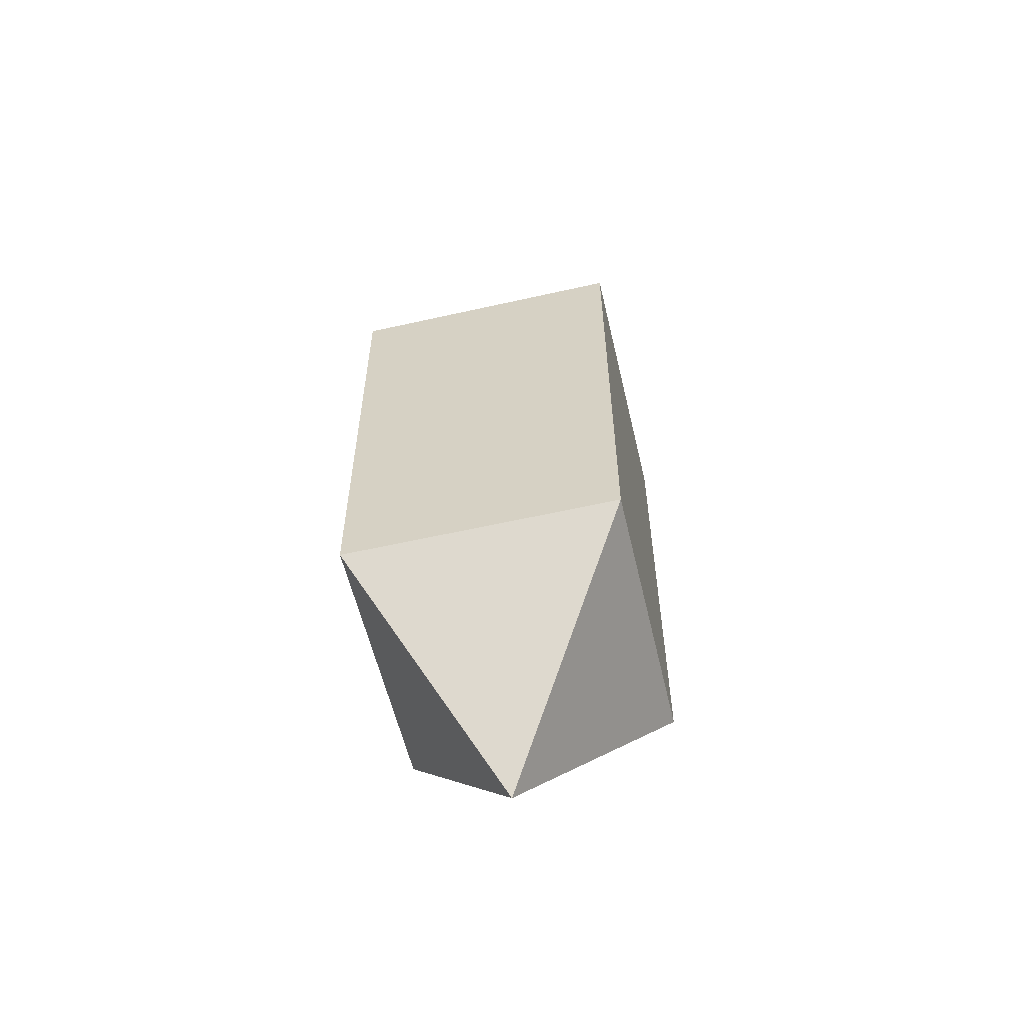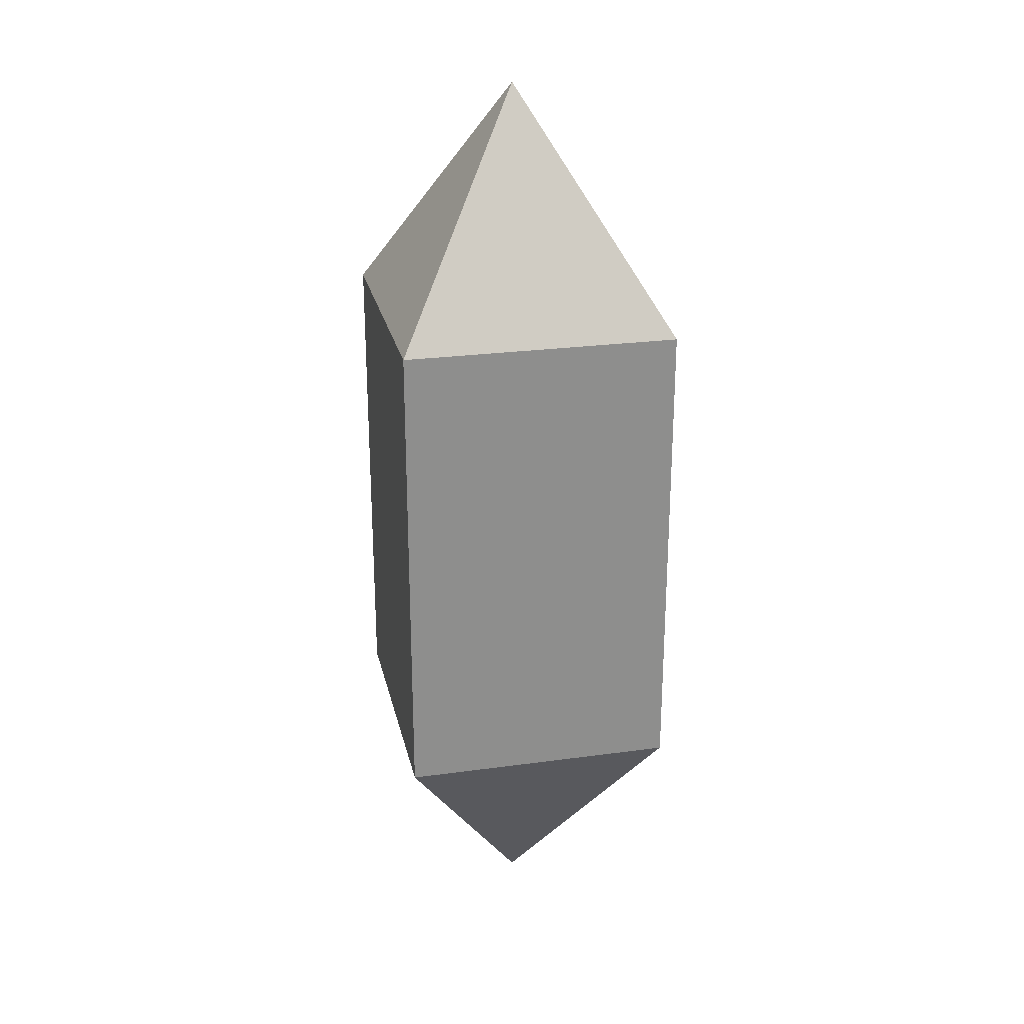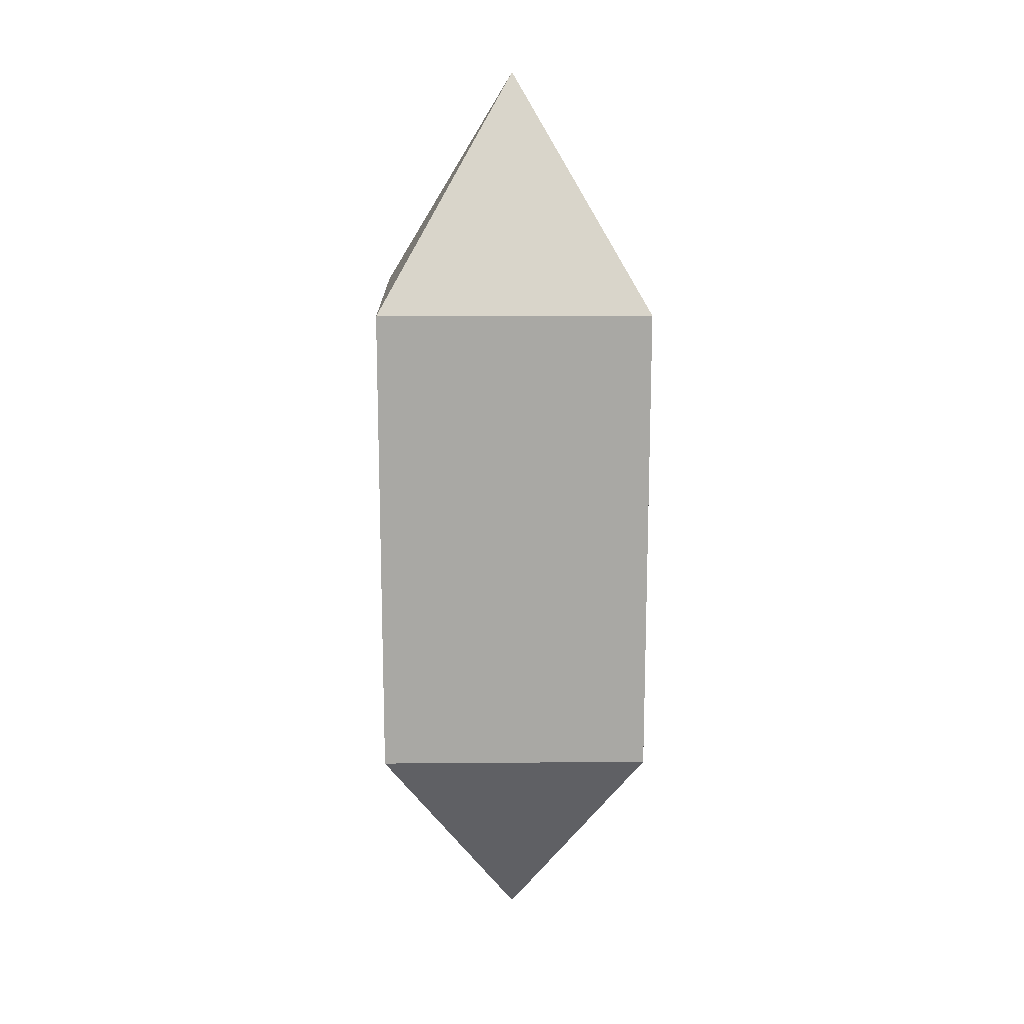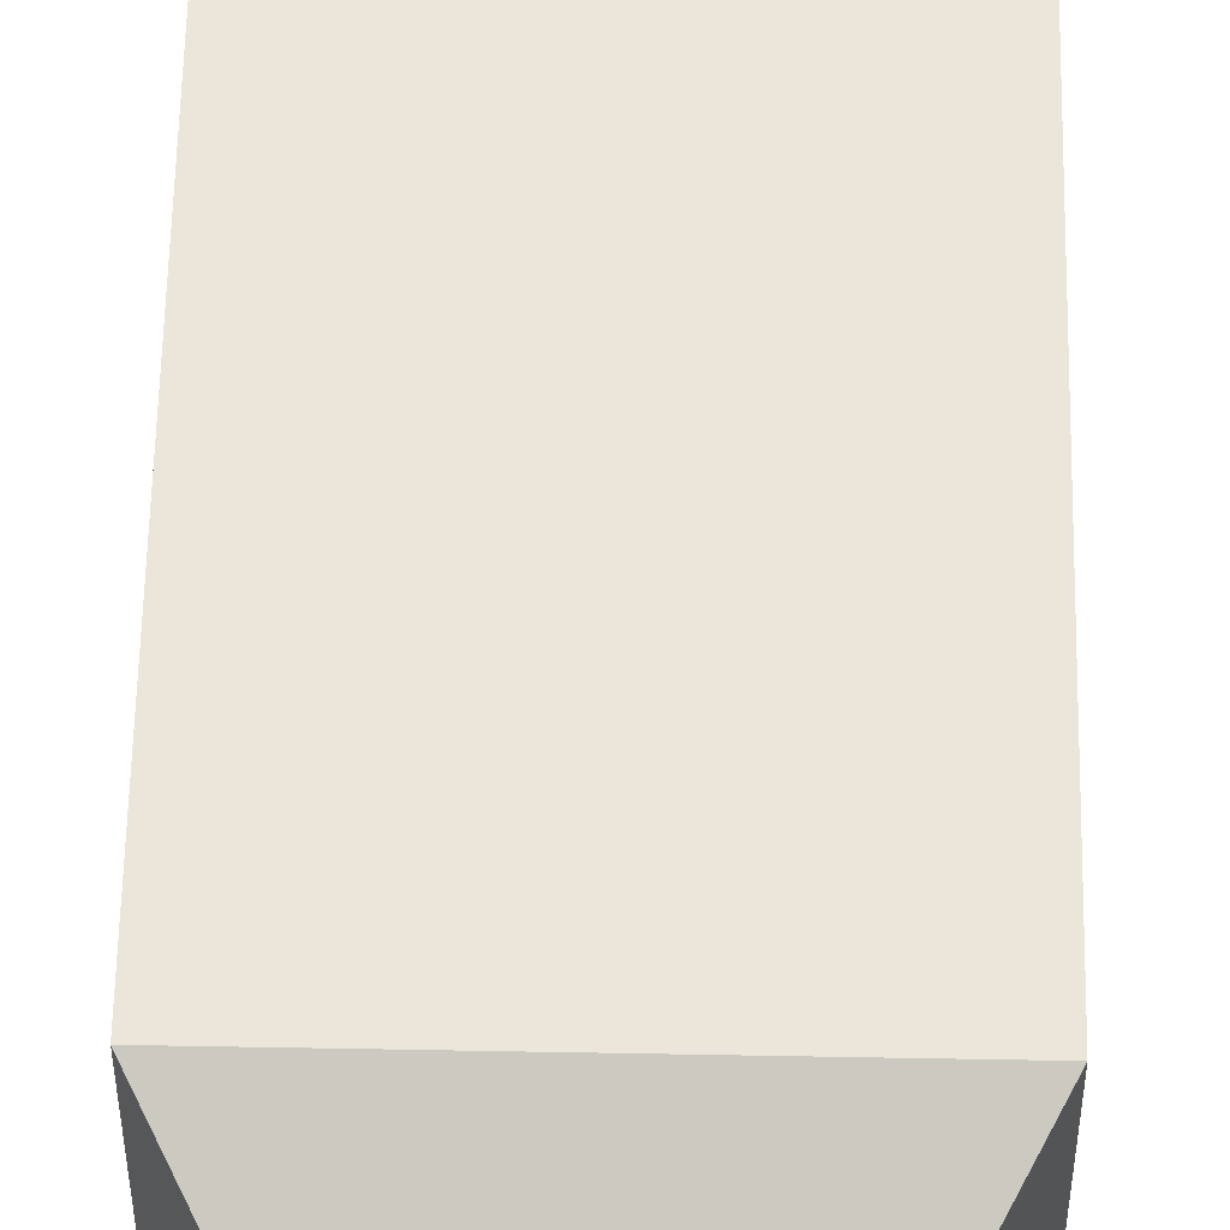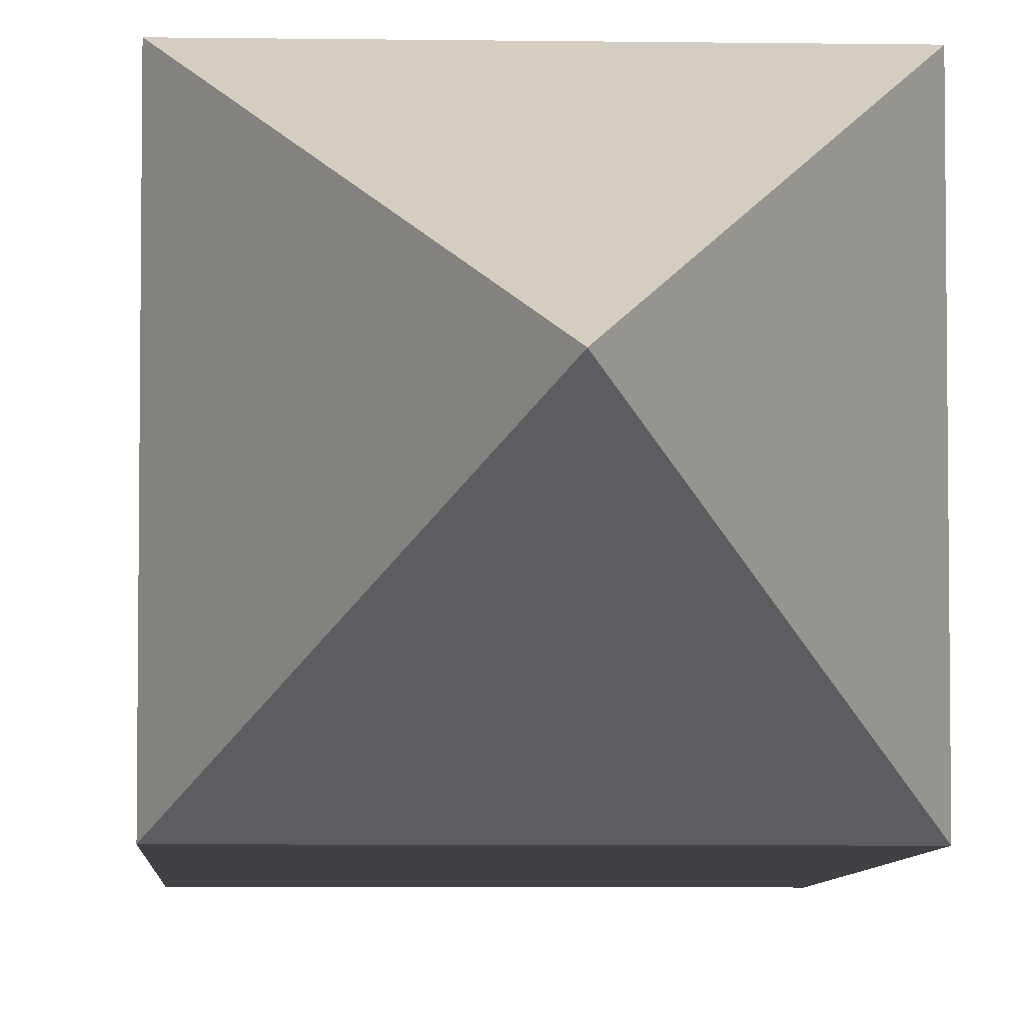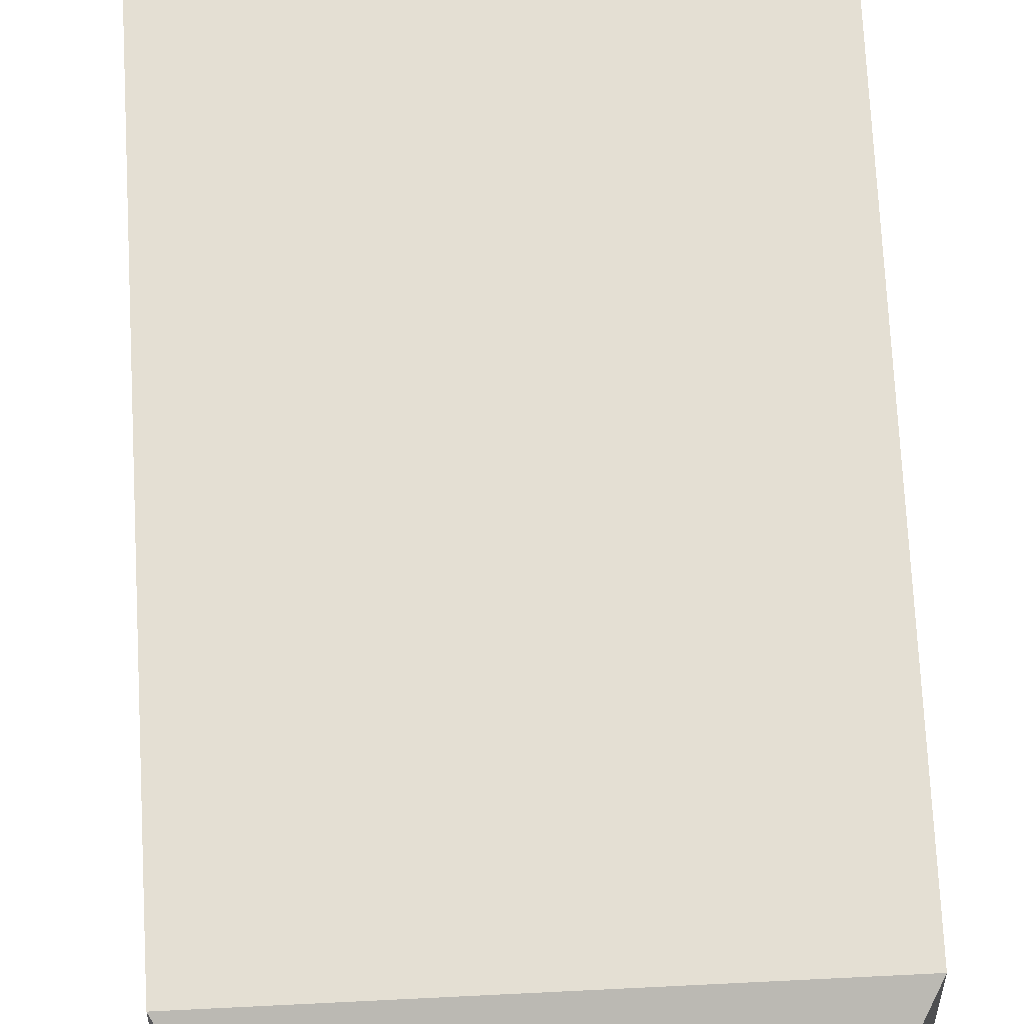
<metadata>
{"format":"obj","ext":"obj","renderer":"f3d","projection":"perspective","resolution":1024,"background":"white","views":[{"elev":-57.7,"azim":13.2,"up":"+Y"},{"elev":25.3,"azim":-12.4,"up":"+Y"},{"elev":15.2,"azim":89.0,"up":"+Y"},{"elev":56.4,"azim":1.1,"up":"+Z"},{"elev":-5.9,"azim":-2.7,"up":"+Z"},{"elev":66.6,"azim":-2.9,"up":"+Z"}]}
</metadata>
<code>
o treasure8ButtonText
v 0.7094 0.2502 -0.6392
v 0.8179 0.06678 -0.7476
v 0.8179 0.06678 -0.5307
v 0.6009 0.06678 -0.5307
v 0.6009 0.06678 -0.7476
v 0.7094 -0.4941 -0.6392
v 0.8179 -0.3107 -0.7476
v 0.8179 -0.3107 -0.5307
v 0.6009 -0.3107 -0.5307
v 0.6009 -0.3107 -0.7476
f 1 2 5
f 1 5 4
f 1 4 3
f 1 3 2
f 3 9 8
f 2 8 7
f 4 10 9
f 6 10 7
f 6 9 10
f 6 8 9
f 6 7 8
f 5 7 10
f 3 4 9
f 2 3 8
f 4 5 10
f 5 2 7

</code>
